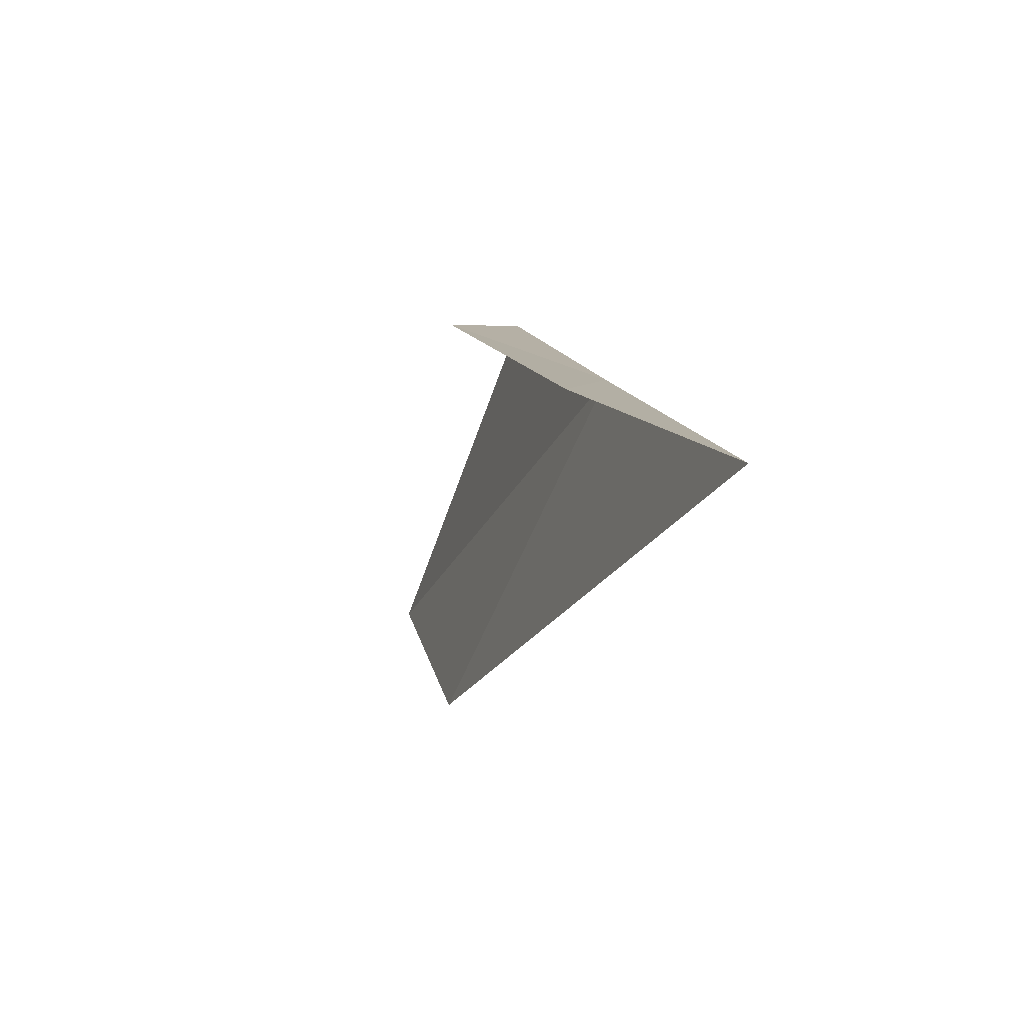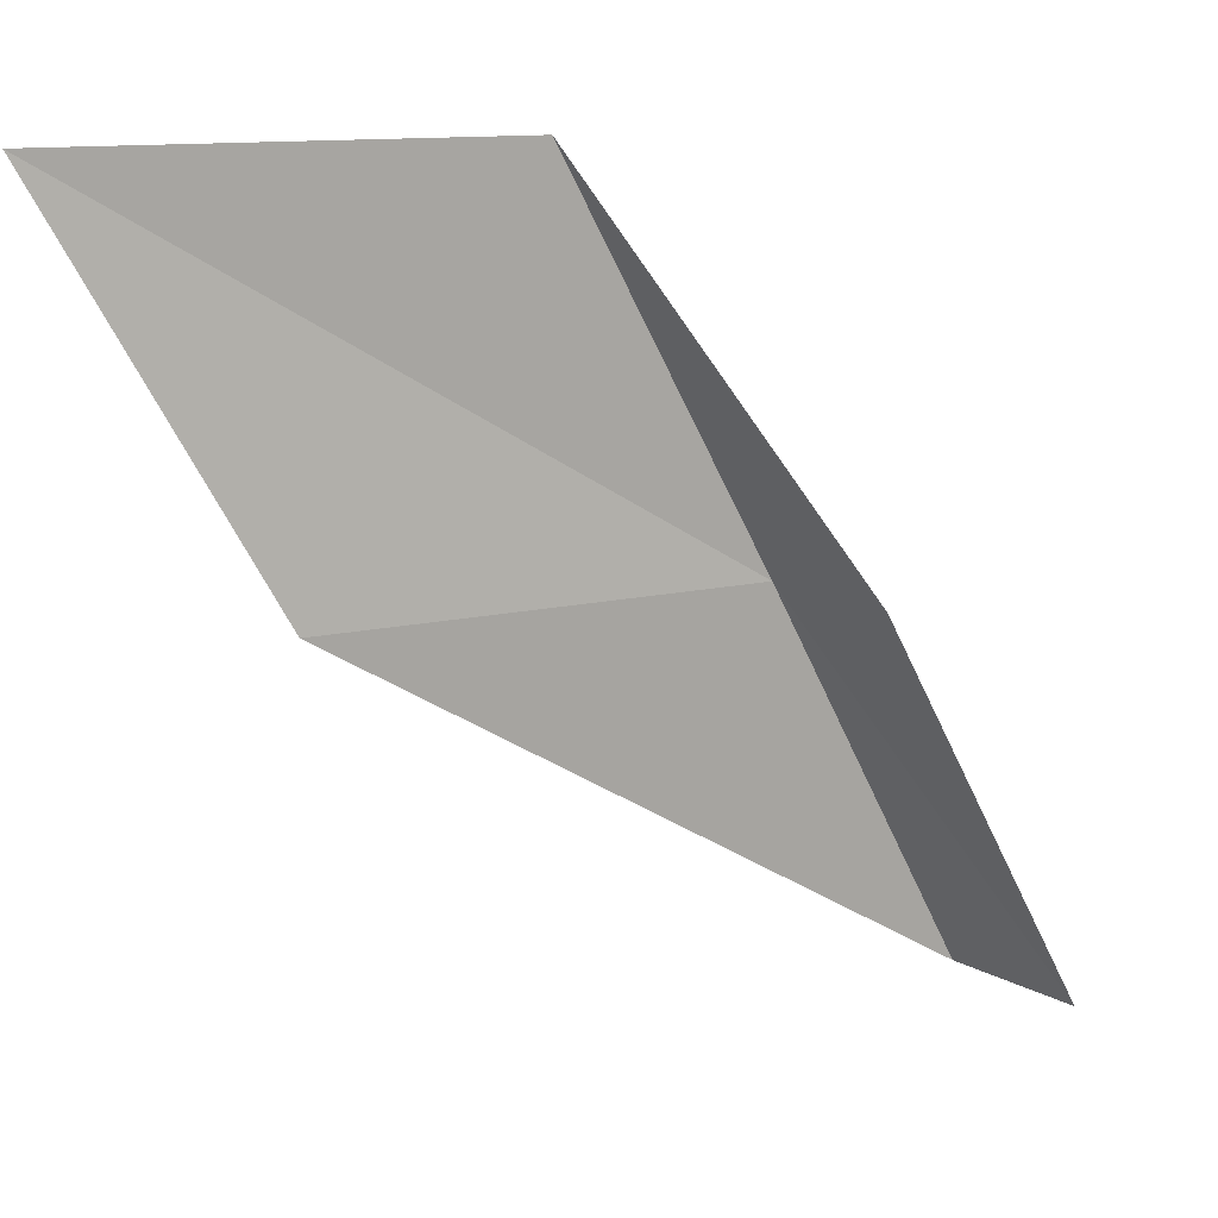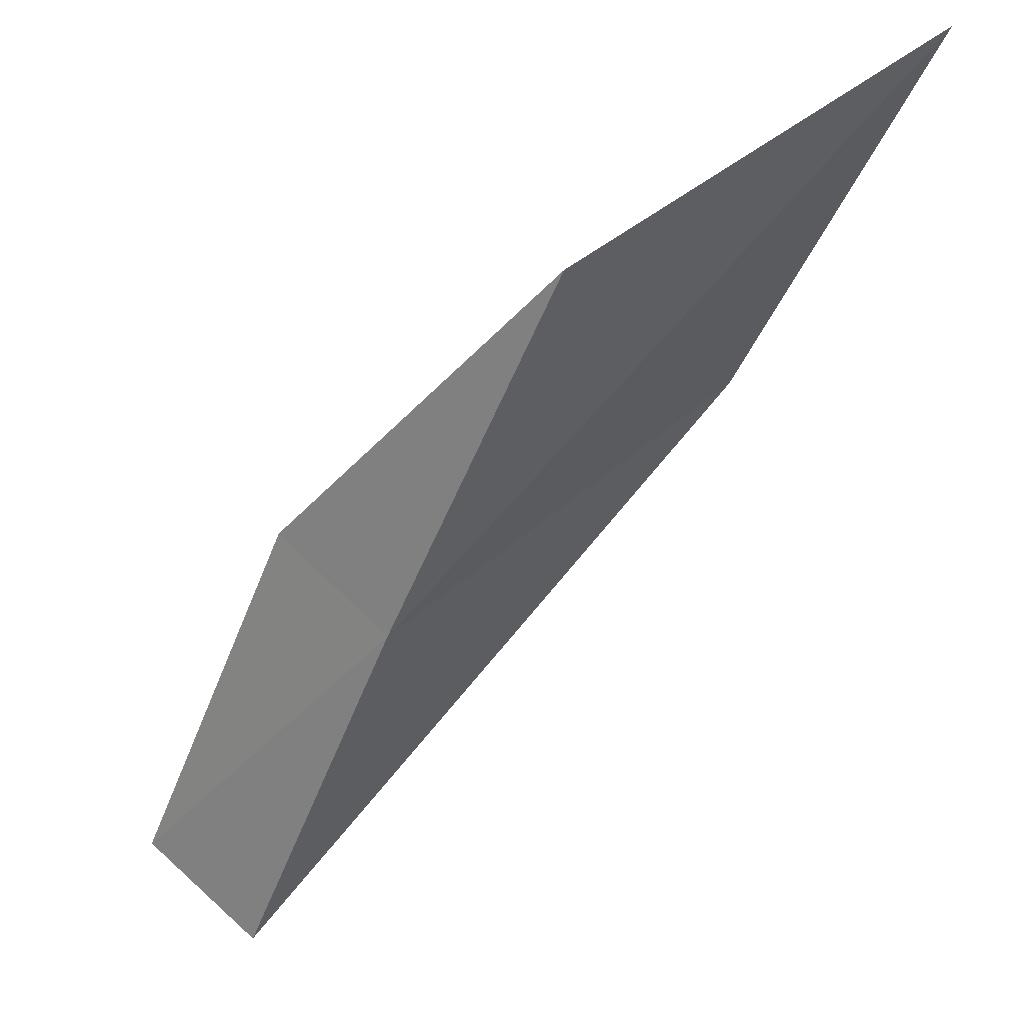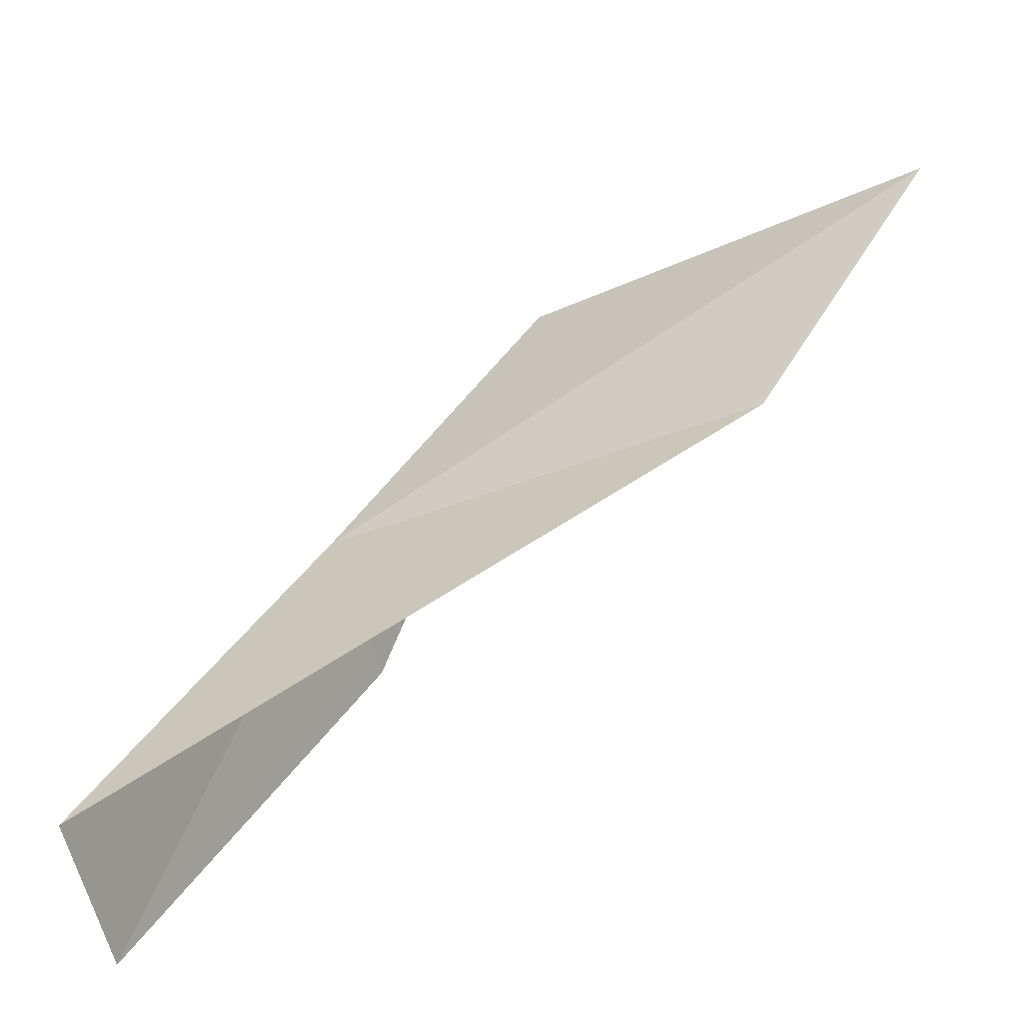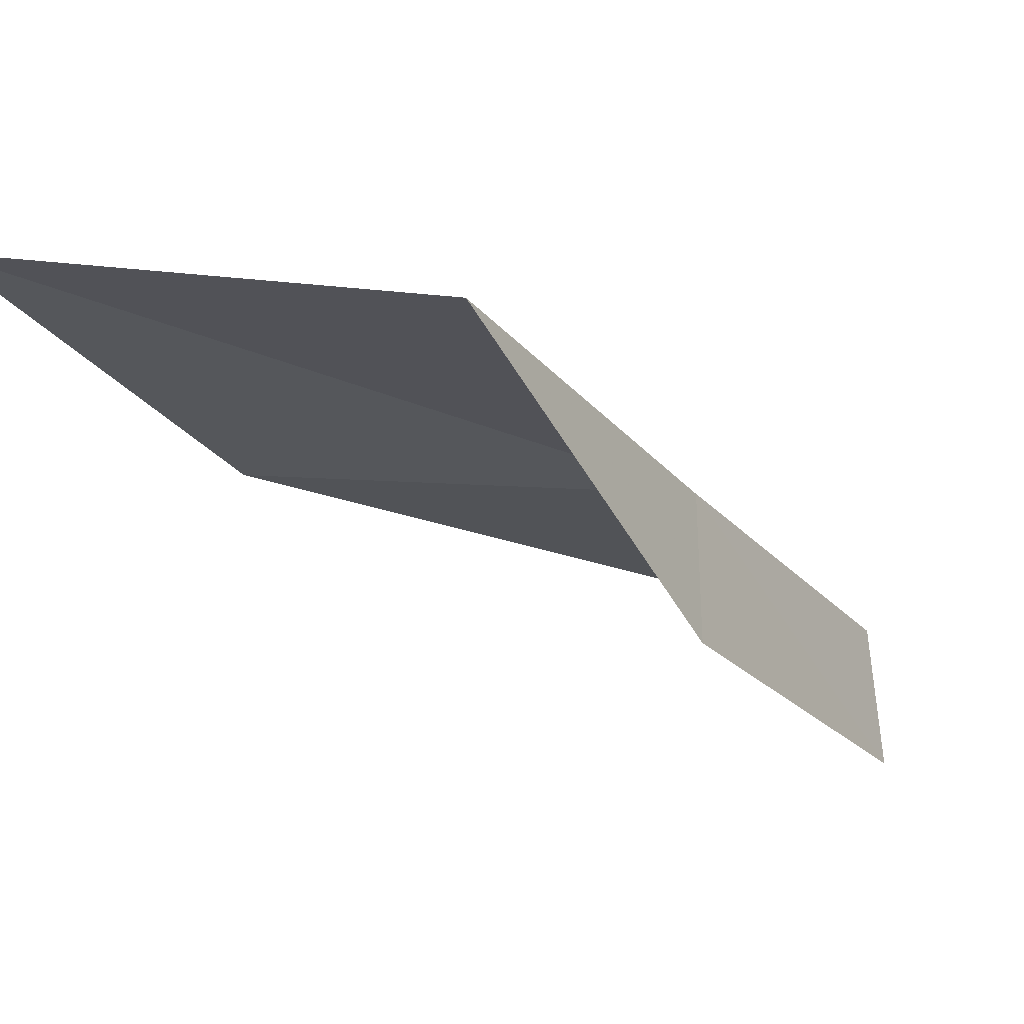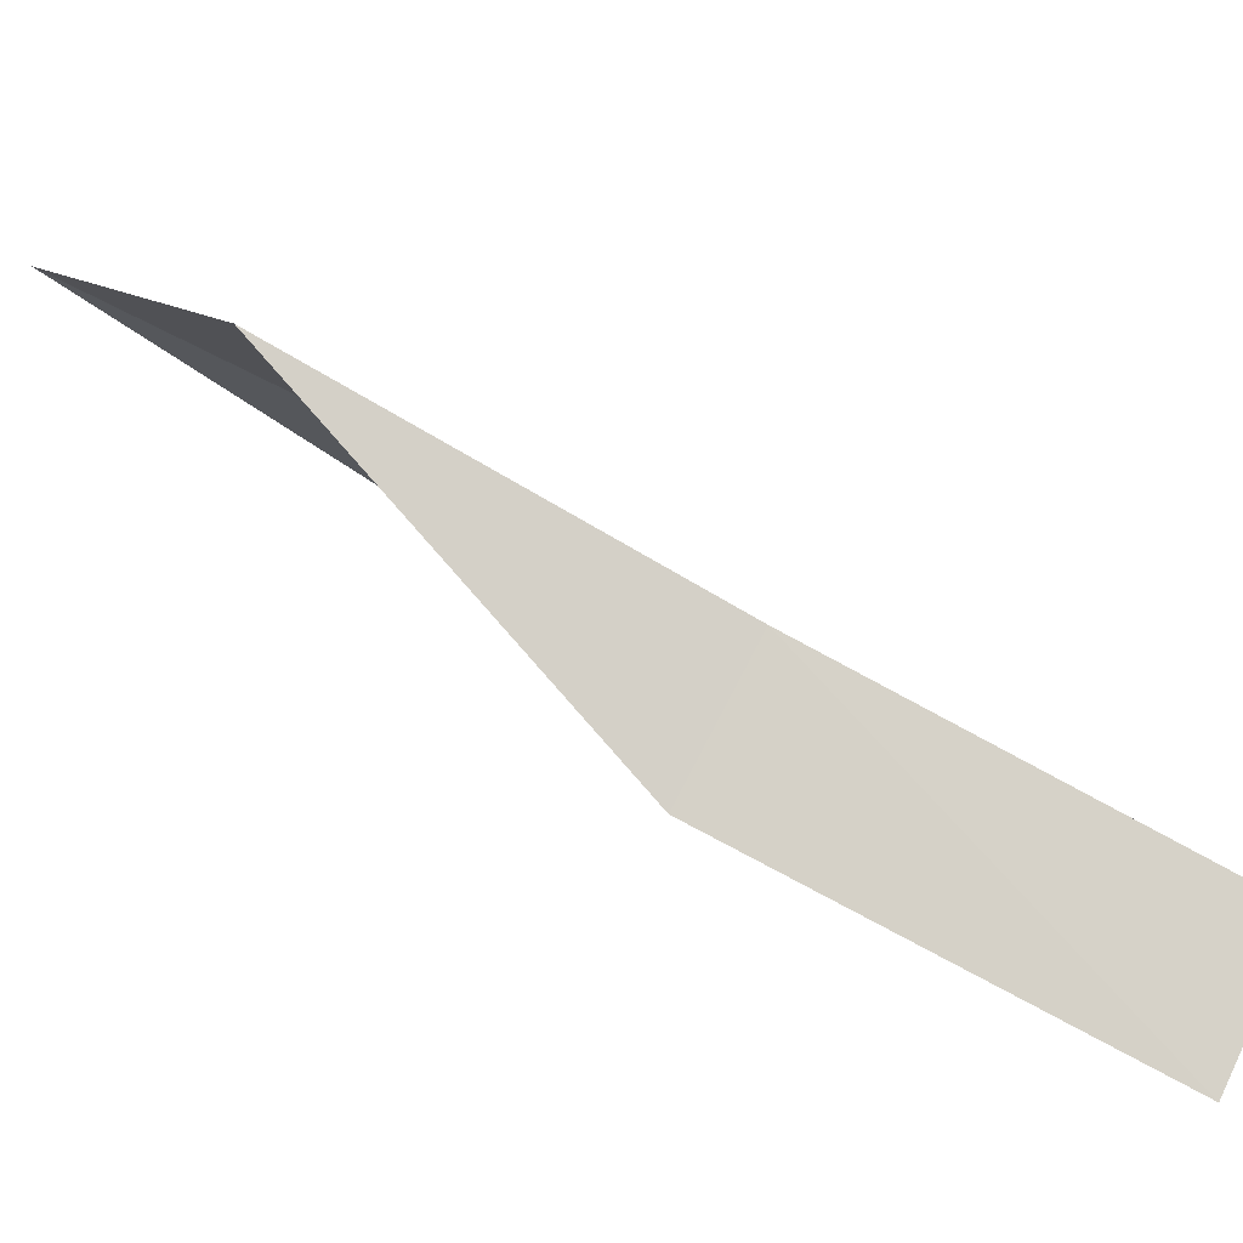
<metadata>
{"format":"obj","ext":"obj","renderer":"f3d","projection":"perspective","resolution":1024,"background":"white","views":[{"elev":-51.2,"azim":26.1,"up":"+Z"},{"elev":12.0,"azim":-74.1,"up":"+Z"},{"elev":59.4,"azim":95.8,"up":"+Z"},{"elev":-61.1,"azim":156.6,"up":"+Z"},{"elev":65.7,"azim":-41.0,"up":"+Z"},{"elev":-43.9,"azim":44.4,"up":"+Y"}]}
</metadata>
<code>
v -14.1 -16.54 14
v -15.78 -14.95 14
v -13.22 -17.26 12
v -13.71 -17.9 12
v -14.63 -17.16 14
v -14.95 -15.78 16
v -16.54 -14.1 16
f 1 2 3
f 1 3 4
f 1 4 5
f 1 5 6
f 1 6 7
f 1 7 2

</code>
